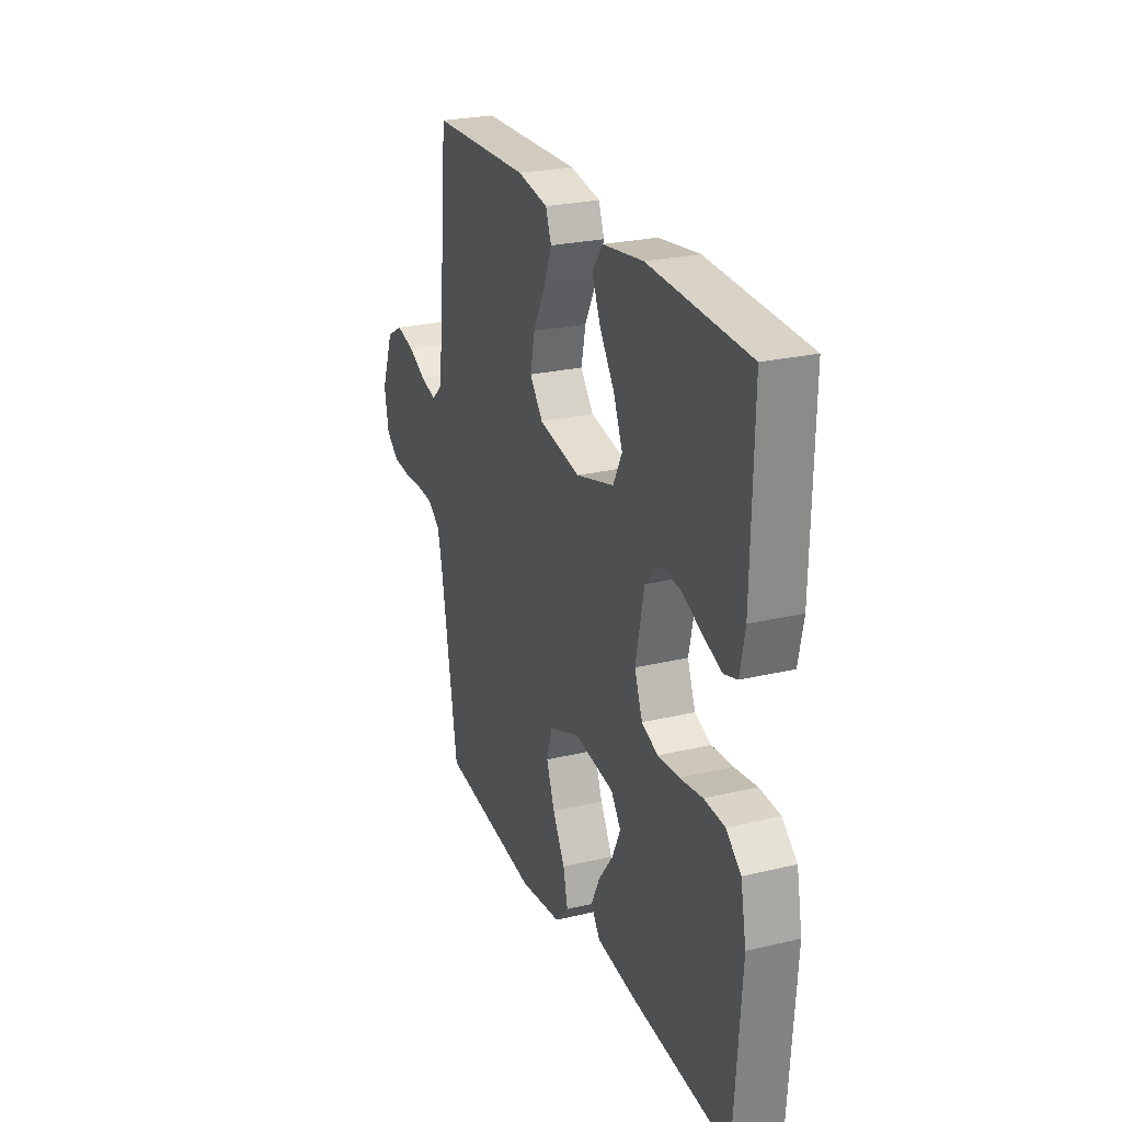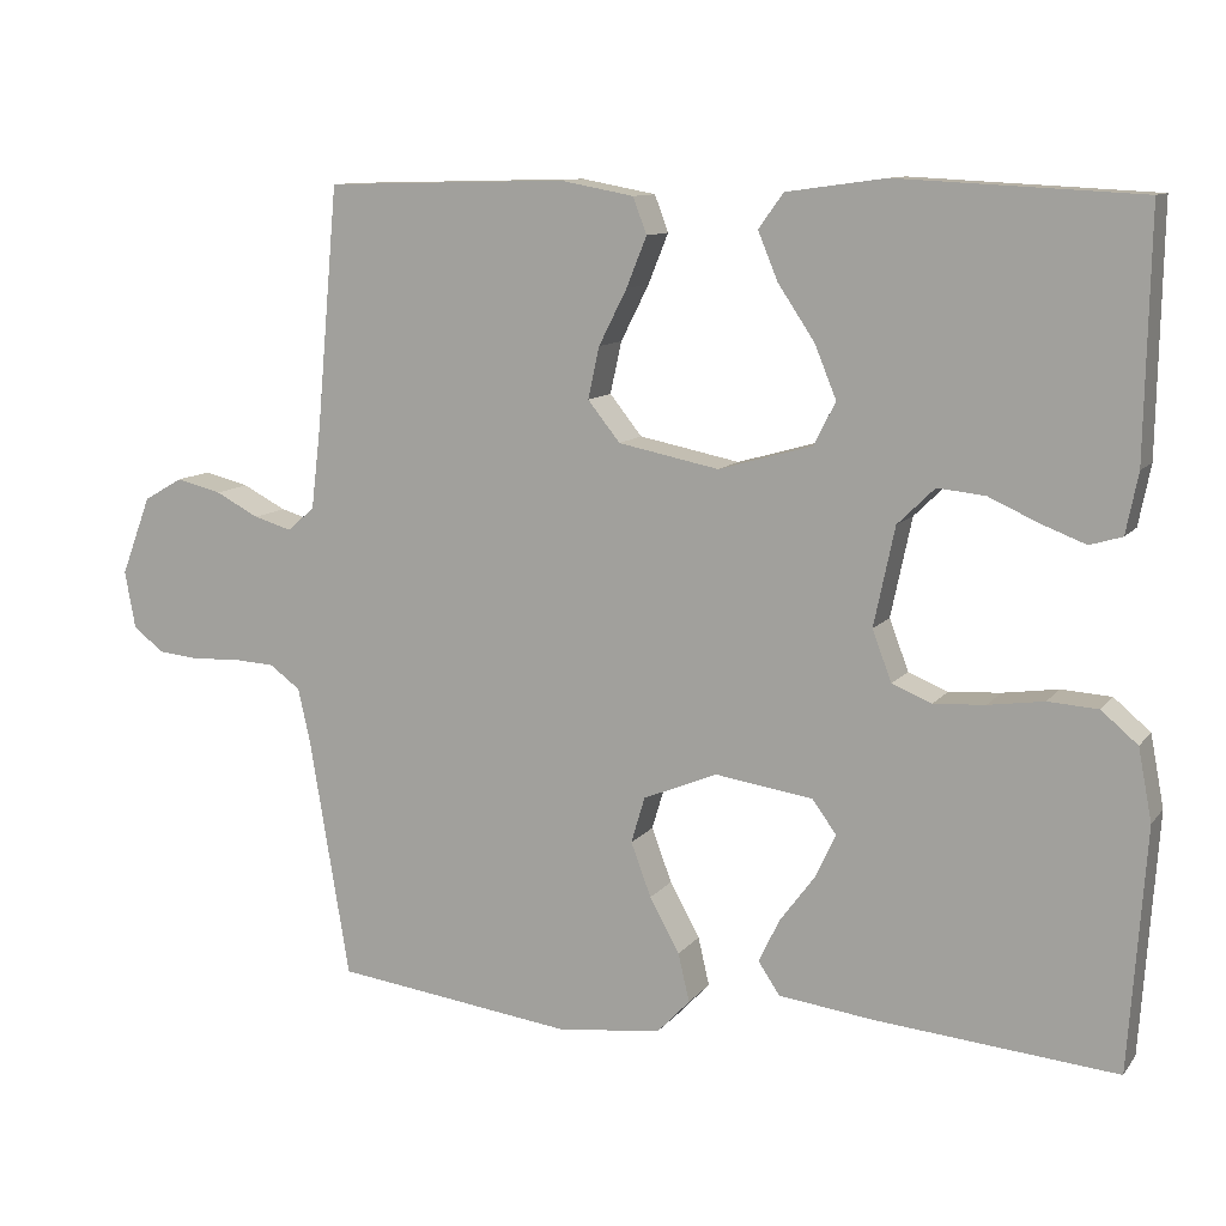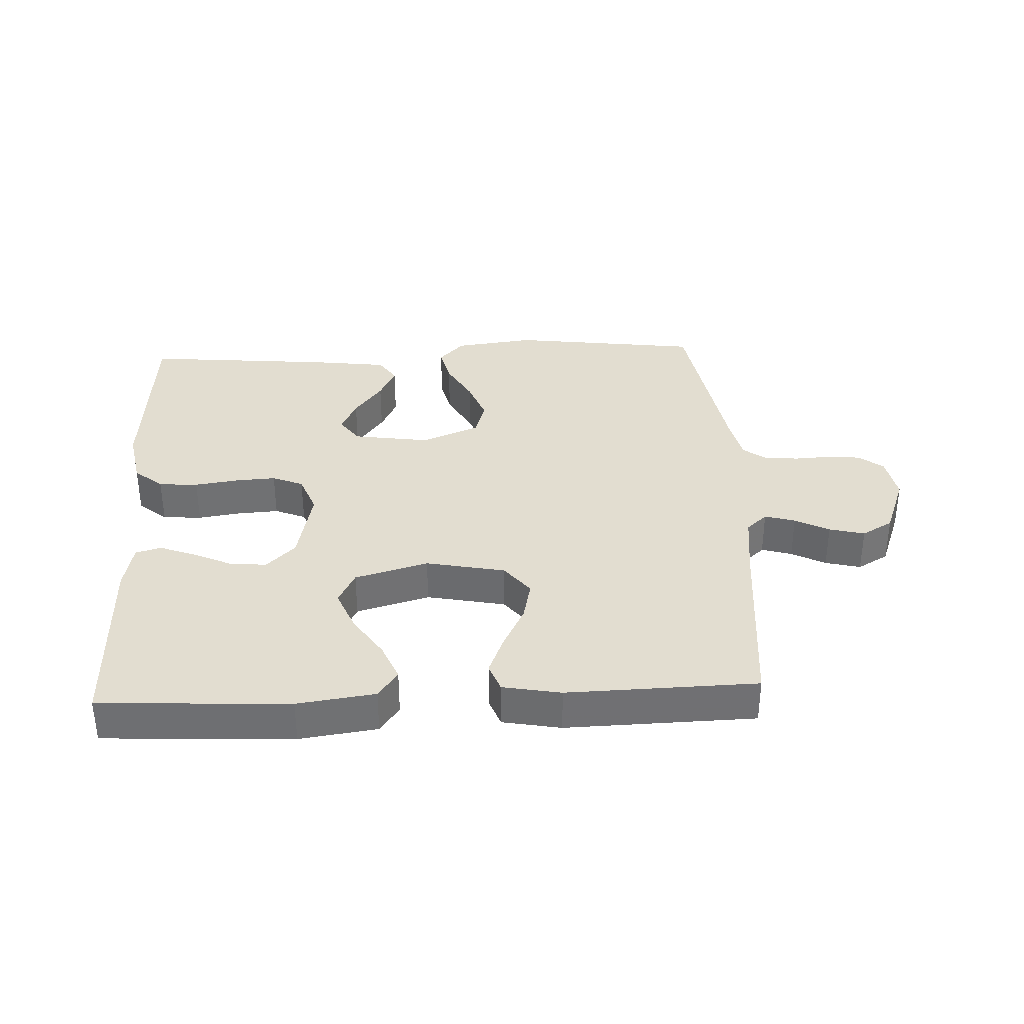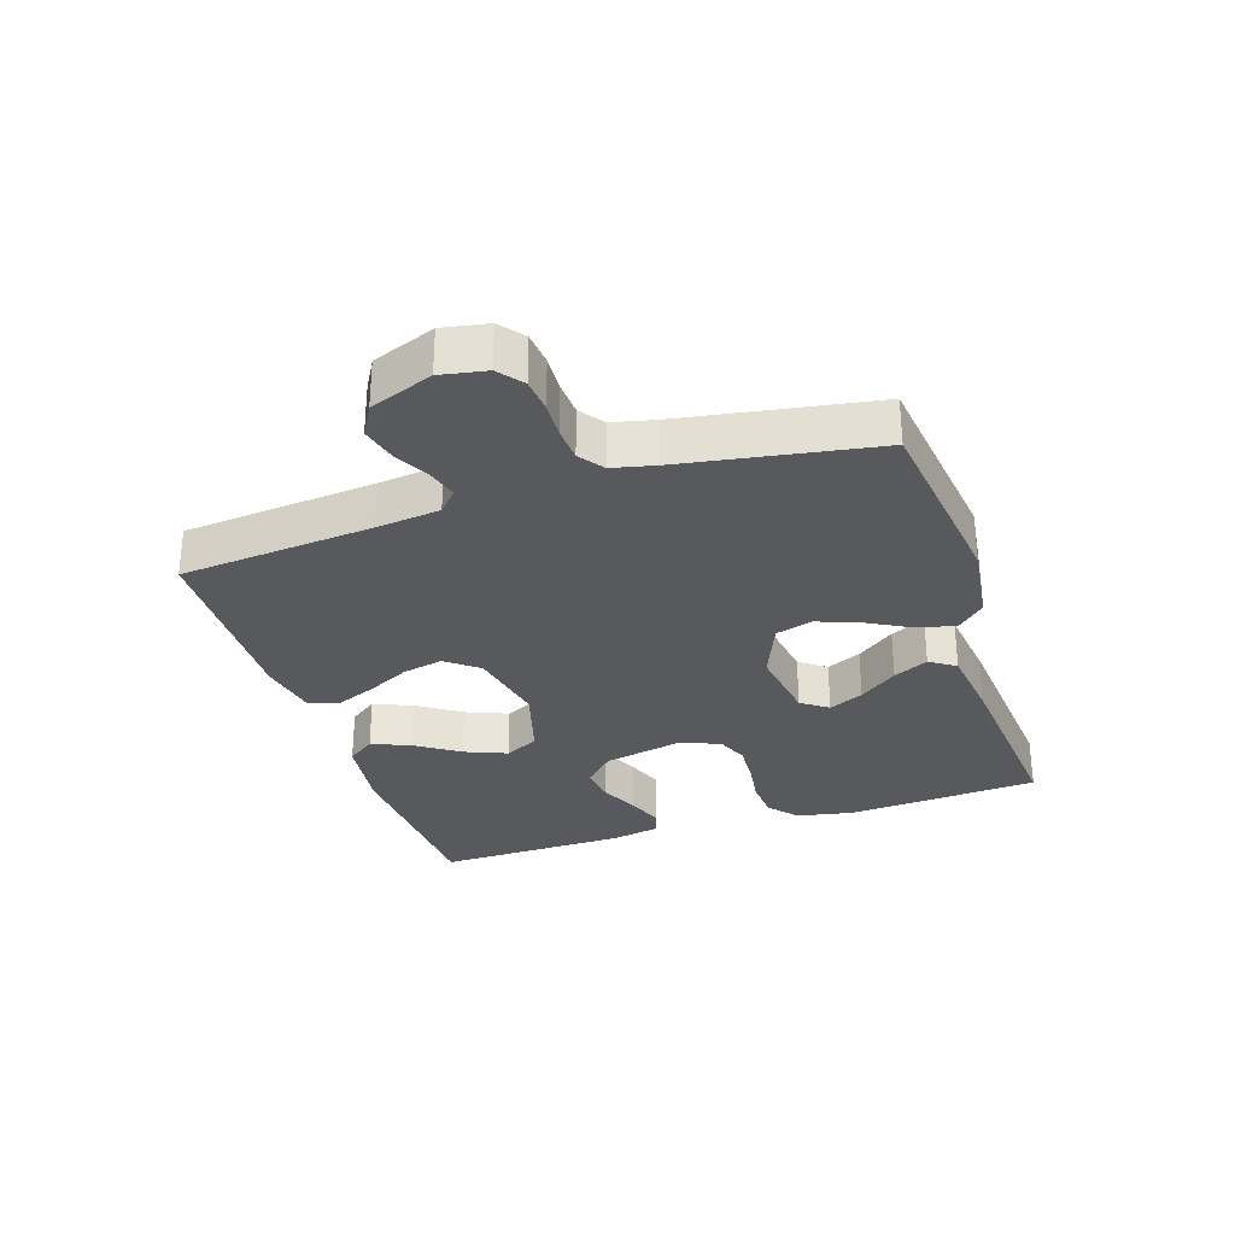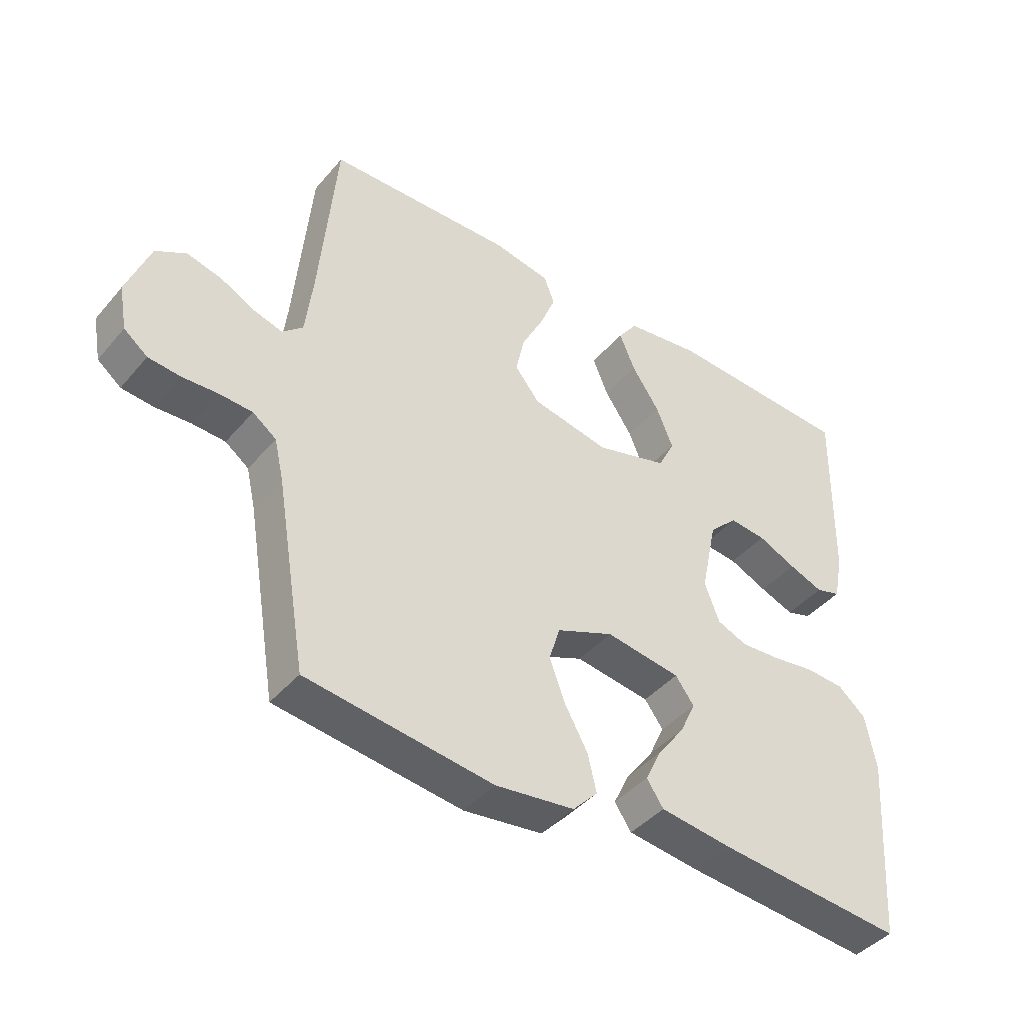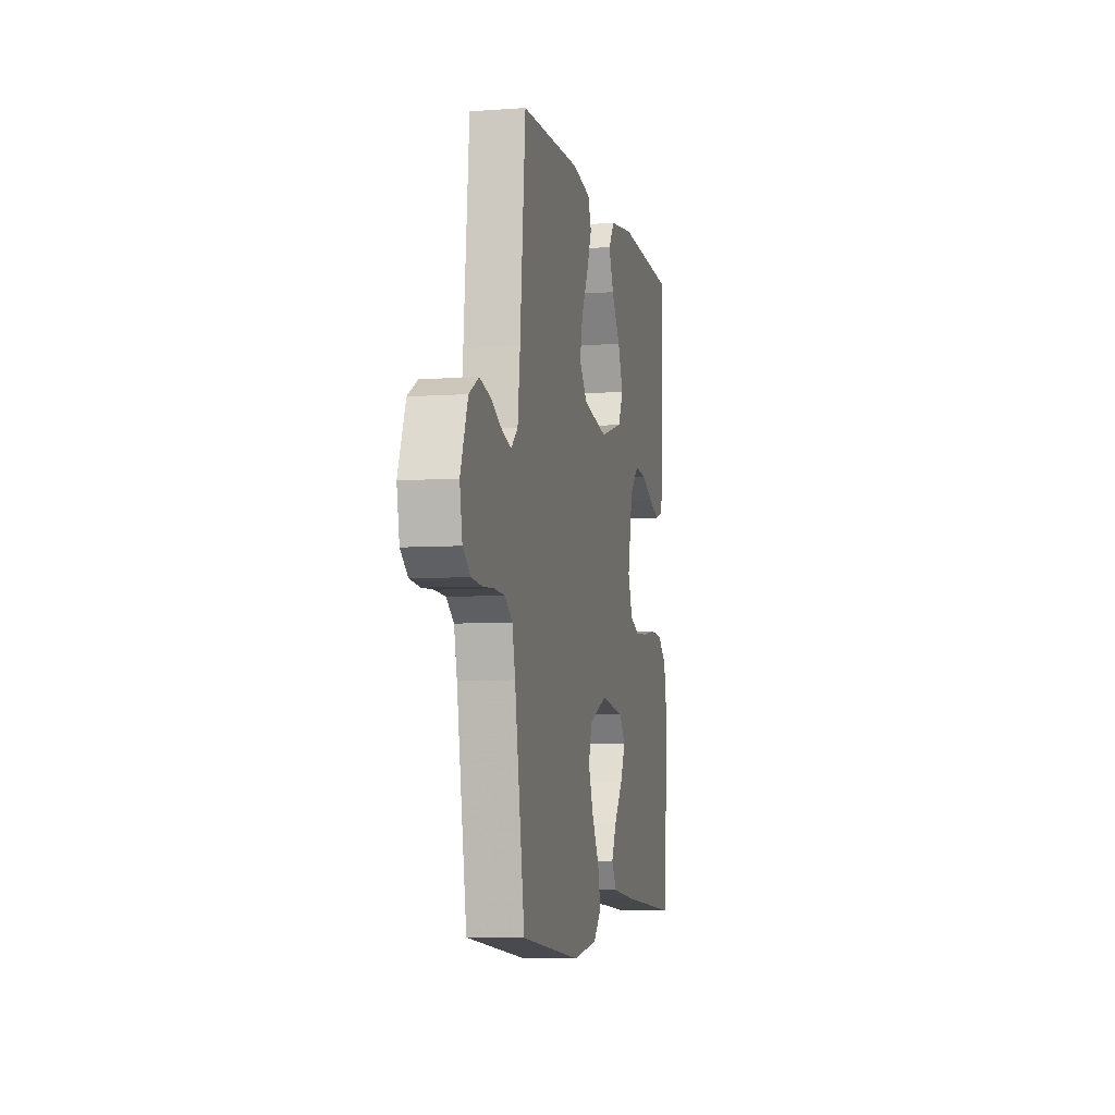
<metadata>
{"format":"obj","ext":"obj","renderer":"f3d","projection":"perspective","resolution":1024,"background":"white","views":[{"elev":25.1,"azim":-111.1,"up":"+Z"},{"elev":10.7,"azim":-157.8,"up":"+Z"},{"elev":35.3,"azim":-2.6,"up":"+Y"},{"elev":-30.2,"azim":108.1,"up":"+Y"},{"elev":-42.3,"azim":143.3,"up":"+Z"},{"elev":-6.3,"azim":102.0,"up":"+Z"}]}
</metadata>
<code>
v -0.5 0.07 0.5
v -0.2 0.07 0.515
v -0.077 0.07 0.498
v -0.046 0.07 0.455
v -0.071 0.07 0.395
v -0.116 0.07 0.328
v -0.143 0.07 0.262
v -0.116 0.07 0.209
v 0 0.07 0.176
v 0.125 0.07 0.201
v 0.165 0.07 0.251
v 0.151 0.07 0.315
v 0.116 0.07 0.384
v 0.091 0.07 0.446
v 0.108 0.07 0.491
v 0.2 0.07 0.508
v 0.5 0.07 0.5
v 0.527 0.07 0.2
v 0.539 0.07 0.1
v 0.572 0.07 0.07
v 0.62 0.07 0.084
v 0.674 0.07 0.112
v 0.73 0.07 0.126
v 0.779 0.07 0.098
v 0.816 0.07 0
v 0.803 0.07 -0.071
v 0.765 0.07 -0.101
v 0.713 0.07 -0.106
v 0.656 0.07 -0.103
v 0.603 0.07 -0.106
v 0.565 0.07 -0.134
v 0.55 0.07 -0.2
v 0.5 0.07 -0.5
v 0.2 0.07 -0.539
v 0.073 0.07 -0.523
v 0.033 0.07 -0.481
v 0.047 0.07 -0.421
v 0.084 0.07 -0.354
v 0.109 0.07 -0.287
v 0.092 0.07 -0.23
v 0 0.07 -0.192
v -0.121 0.07 -0.21
v -0.151 0.07 -0.251
v -0.126 0.07 -0.305
v -0.082 0.07 -0.364
v -0.056 0.07 -0.418
v -0.083 0.07 -0.458
v -0.2 0.07 -0.473
v -0.5 0.07 -0.5
v -0.521 0.07 -0.2
v -0.504 0.07 -0.111
v -0.459 0.07 -0.073
v -0.397 0.07 -0.069
v -0.328 0.07 -0.079
v -0.264 0.07 -0.083
v -0.215 0.07 -0.063
v -0.191 0.07 0
v -0.217 0.07 0.123
v -0.263 0.07 0.168
v -0.322 0.07 0.162
v -0.384 0.07 0.134
v -0.439 0.07 0.113
v -0.479 0.07 0.125
v -0.494 0.07 0.2
v -0.5 0 0.5
v -0.2 0 0.515
v -0.077 0 0.498
v -0.046 0 0.455
v -0.071 0 0.395
v -0.116 0 0.328
v -0.143 0 0.262
v -0.116 0 0.209
v 0 0 0.176
v 0.125 0 0.201
v 0.165 0 0.251
v 0.151 0 0.315
v 0.116 0 0.384
v 0.091 0 0.446
v 0.108 0 0.491
v 0.2 0 0.508
v 0.5 0 0.5
v 0.527 0 0.2
v 0.539 0 0.1
v 0.572 0 0.07
v 0.62 0 0.084
v 0.674 0 0.112
v 0.73 0 0.126
v 0.779 0 0.098
v 0.816 0 0
v 0.803 0 -0.071
v 0.765 0 -0.101
v 0.713 0 -0.106
v 0.656 0 -0.103
v 0.603 0 -0.106
v 0.565 0 -0.134
v 0.55 0 -0.2
v 0.5 0 -0.5
v 0.2 0 -0.539
v 0.073 0 -0.523
v 0.033 0 -0.481
v 0.047 0 -0.421
v 0.084 0 -0.354
v 0.109 0 -0.287
v 0.092 0 -0.23
v 0 0 -0.192
v -0.121 0 -0.21
v -0.151 0 -0.251
v -0.126 0 -0.305
v -0.082 0 -0.364
v -0.056 0 -0.418
v -0.083 0 -0.458
v -0.2 0 -0.473
v -0.5 0 -0.5
v -0.521 0 -0.2
v -0.504 0 -0.111
v -0.459 0 -0.073
v -0.397 0 -0.069
v -0.328 0 -0.079
v -0.264 0 -0.083
v -0.215 0 -0.063
v -0.191 0 0
v -0.217 0 0.123
v -0.263 0 0.168
v -0.322 0 0.162
v -0.384 0 0.134
v -0.439 0 0.113
v -0.479 0 0.125
v -0.494 0 0.2
f 60 61 62 63
f 60 63 64 1
f 51 52 53 54
f 51 54 55
f 50 51 55
f 49 50 55 56
f 47 48 49 56
f 44 45 46 47
f 43 44 47
f 35 36 37 38
f 35 38 39
f 32 33 34 35
f 31 32 35 39
f 30 31 39 40
f 26 27 28 29
f 26 29 30
f 25 26 30
f 21 22 23 24
f 20 21 24 25
f 15 16 17 18
f 15 18 19
f 12 13 14 15
f 12 15 19 20
f 3 4 5 6
f 3 6 7
f 2 3 7
f 59 60 1 2
f 58 59 2 7
f 57 58 7 8
f 43 47 56
f 42 43 56 57
f 41 42 57 8
f 20 25 30 40
f 11 12 20
f 10 11 20 40
f 9 10 40 41
f 8 9 41
f 127 126 125 124
f 65 128 127 124
f 118 117 116 115
f 119 118 115
f 119 115 114
f 120 119 114 113
f 120 113 112 111
f 111 110 109 108
f 111 108 107
f 102 101 100 99
f 103 102 99
f 99 98 97 96
f 103 99 96 95
f 104 103 95 94
f 93 92 91 90
f 94 93 90
f 94 90 89
f 88 87 86 85
f 89 88 85 84
f 82 81 80 79
f 83 82 79
f 79 78 77 76
f 84 83 79 76
f 70 69 68 67
f 71 70 67
f 71 67 66
f 66 65 124 123
f 71 66 123 122
f 72 71 122 121
f 120 111 107
f 121 120 107 106
f 72 121 106 105
f 104 94 89 84
f 84 76 75
f 104 84 75 74
f 105 104 74 73
f 105 73 72
f 1 65 66 2
f 2 66 67 3
f 3 67 68 4
f 4 68 69 5
f 5 69 70 6
f 6 70 71 7
f 7 71 72 8
f 8 72 73 9
f 9 73 74 10
f 10 74 75 11
f 11 75 76 12
f 12 76 77 13
f 13 77 78 14
f 14 78 79 15
f 15 79 80 16
f 16 80 81 17
f 17 81 82 18
f 18 82 83 19
f 19 83 84 20
f 20 84 85 21
f 21 85 86 22
f 22 86 87 23
f 23 87 88 24
f 24 88 89 25
f 25 89 90 26
f 26 90 91 27
f 27 91 92 28
f 28 92 93 29
f 29 93 94 30
f 30 94 95 31
f 31 95 96 32
f 32 96 97 33
f 33 97 98 34
f 34 98 99 35
f 35 99 100 36
f 36 100 101 37
f 37 101 102 38
f 38 102 103 39
f 39 103 104 40
f 40 104 105 41
f 41 105 106 42
f 42 106 107 43
f 43 107 108 44
f 44 108 109 45
f 45 109 110 46
f 46 110 111 47
f 47 111 112 48
f 48 112 113 49
f 49 113 114 50
f 50 114 115 51
f 51 115 116 52
f 52 116 117 53
f 53 117 118 54
f 54 118 119 55
f 55 119 120 56
f 56 120 121 57
f 57 121 122 58
f 58 122 123 59
f 59 123 124 60
f 60 124 125 61
f 61 125 126 62
f 62 126 127 63
f 63 127 128 64
f 64 128 65 1

</code>
